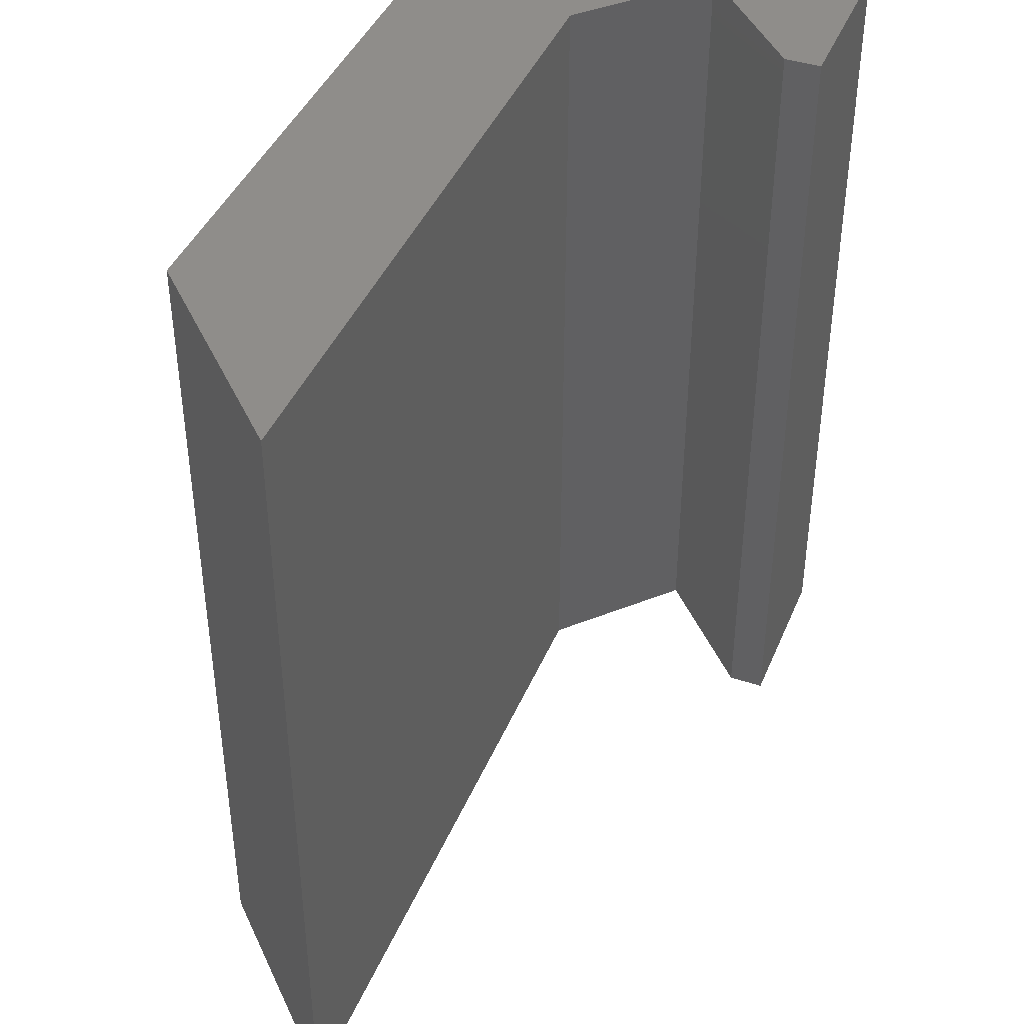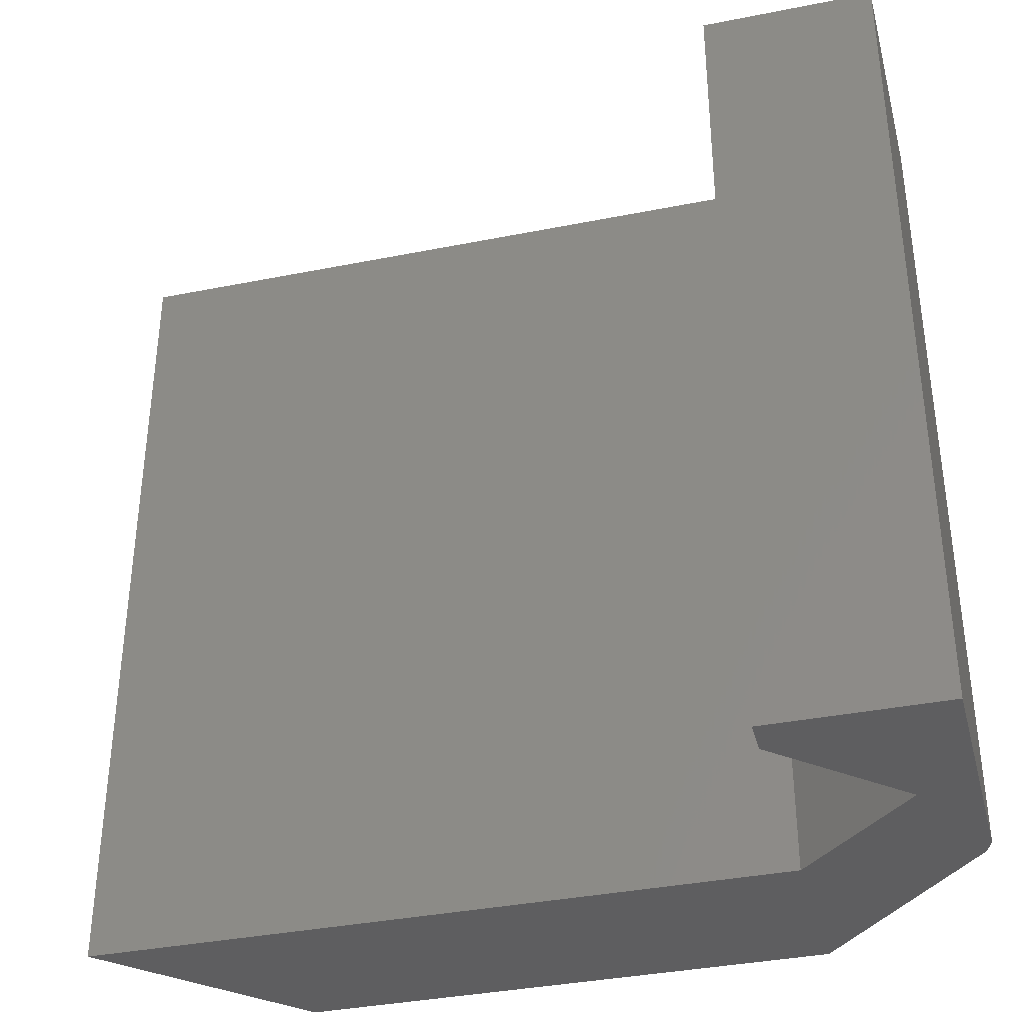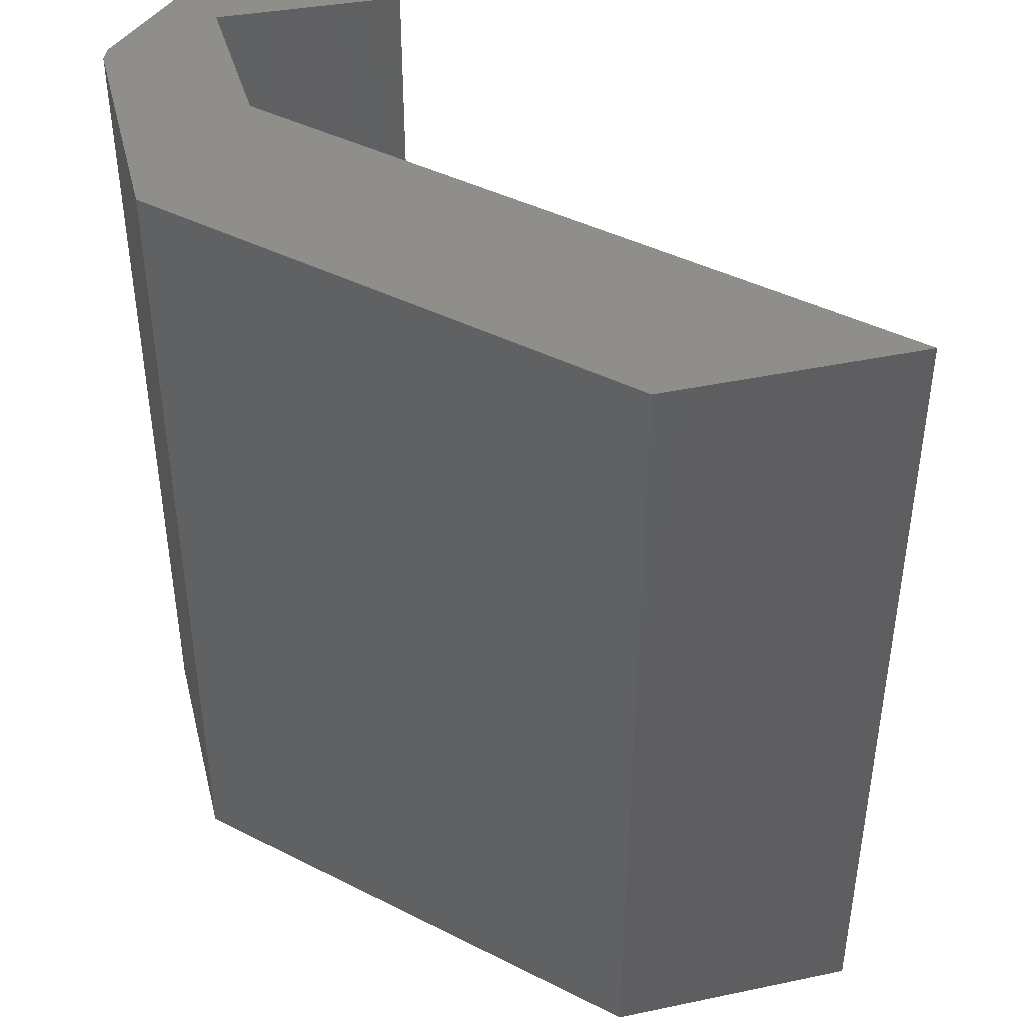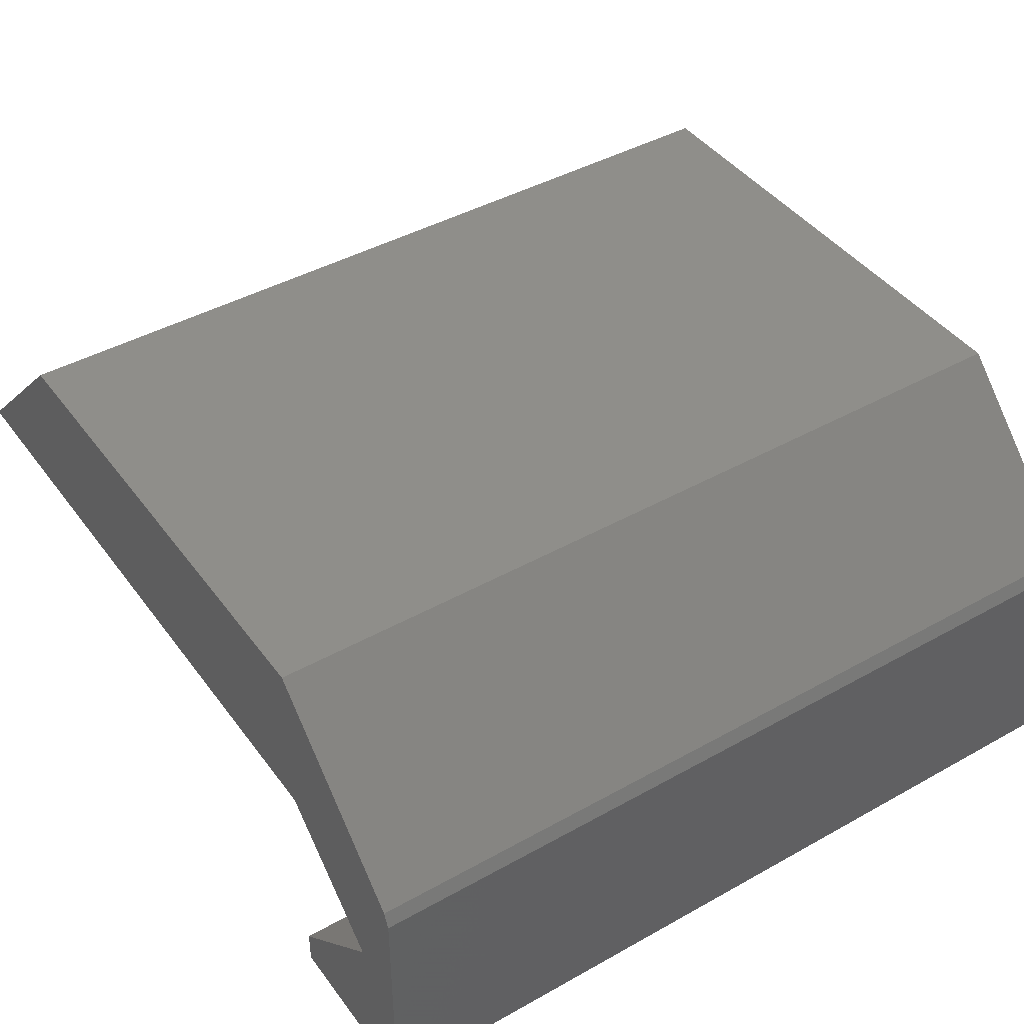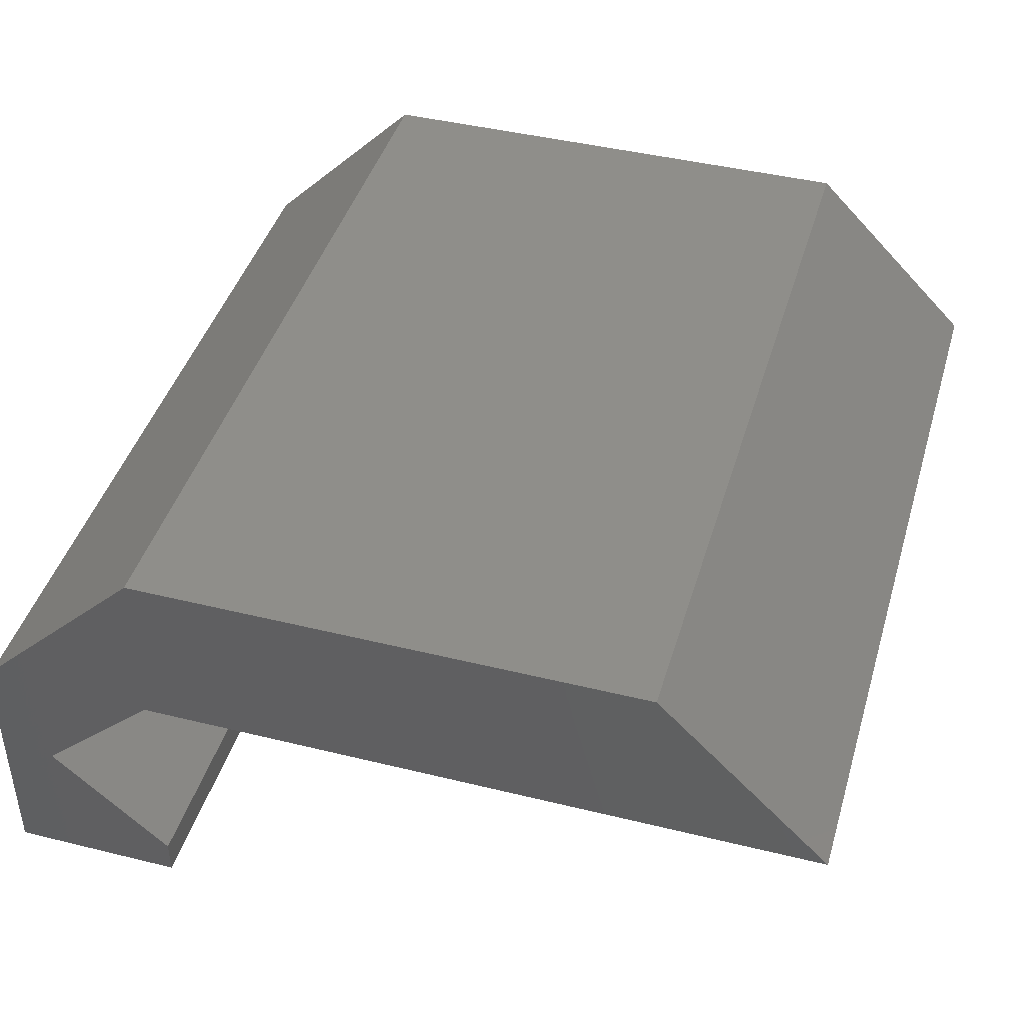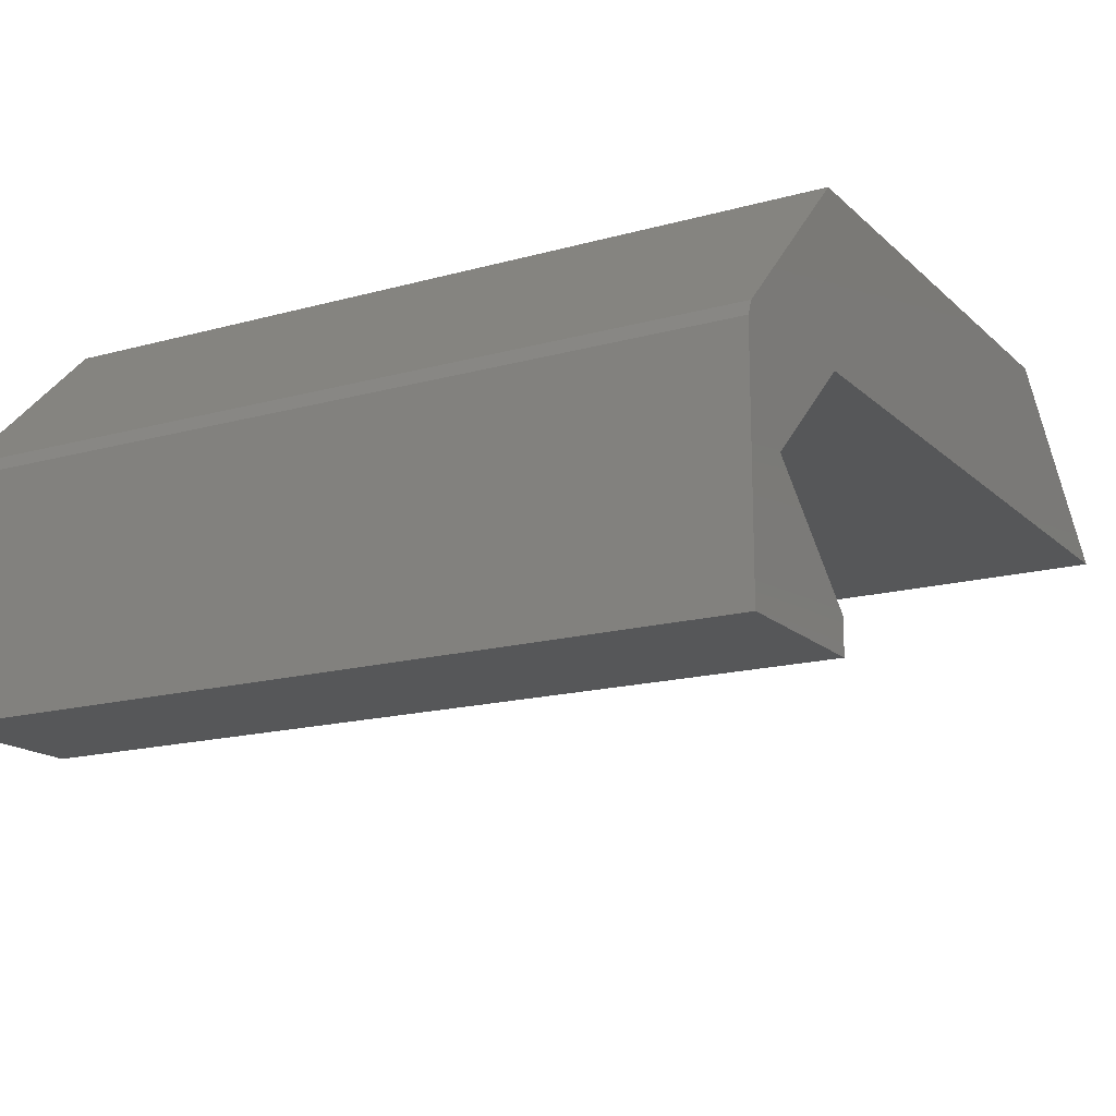
<metadata>
{"format":"stl","ext":"stl","renderer":"f3d","projection":"perspective","resolution":1024,"background":"white","views":[{"elev":42.0,"azim":111.5,"up":"+Y"},{"elev":-36.7,"azim":-165.5,"up":"+Y"},{"elev":42.9,"azim":31.0,"up":"+Y"},{"elev":43.0,"azim":-123.6,"up":"+Z"},{"elev":43.1,"azim":16.3,"up":"+Z"},{"elev":-16.3,"azim":-60.2,"up":"+Z"}]}
</metadata>
<code>
# stl→obj: 22 verts, 40 faces
v 0.2297 -0.75 0.1522
v -0.2297 -0.75 0.1522
v -0.3773 -0.75 0.00462
v -0.2297 -0.75 -0.0009046
v 0.2297 -0.75 -0.0009046
v 0.3828 -0.75 -0.0009046
v -0.2297 -0.75 -0.2266
v -0.2297 -0.75 -0.1943
v -0.3828 -0.75 -0.2266
v -0.3345 -0.75 -0.09762
v -0.3828 -0.75 -0.008717
v 0.2297 5.503e-17 0.1522
v 0.3828 5.503e-17 -0.0009046
v 0.2297 4.653e-17 -0.0009046
v -0.2297 2.103e-17 -0.0009046
v -0.3773 1.314e-17 0.00462
v -0.2297 2.953e-17 0.1522
v -0.3828 1.209e-17 -0.008717
v -0.3345 9.842e-18 -0.09762
v -0.3828 0 -0.2266
v -0.2297 1.029e-17 -0.1943
v -0.2297 8.5e-18 -0.2266
f 1 2 3
f 1 3 4
f 1 4 5
f 1 5 6
f 7 8 9
f 9 8 10
f 9 10 11
f 11 10 3
f 3 10 4
f 12 13 14
f 12 14 15
f 12 15 16
f 12 16 17
f 18 19 20
f 20 19 21
f 20 21 22
f 18 16 19
f 19 16 15
f 18 20 11
f 11 20 9
f 17 16 2
f 2 16 3
f 3 16 11
f 11 16 18
f 12 17 1
f 1 17 2
f 13 12 6
f 6 12 1
f 14 13 5
f 5 13 6
f 15 14 4
f 4 14 5
f 19 15 10
f 10 15 4
f 21 19 8
f 8 19 10
f 22 21 7
f 7 21 8
f 20 22 9
f 9 22 7

</code>
